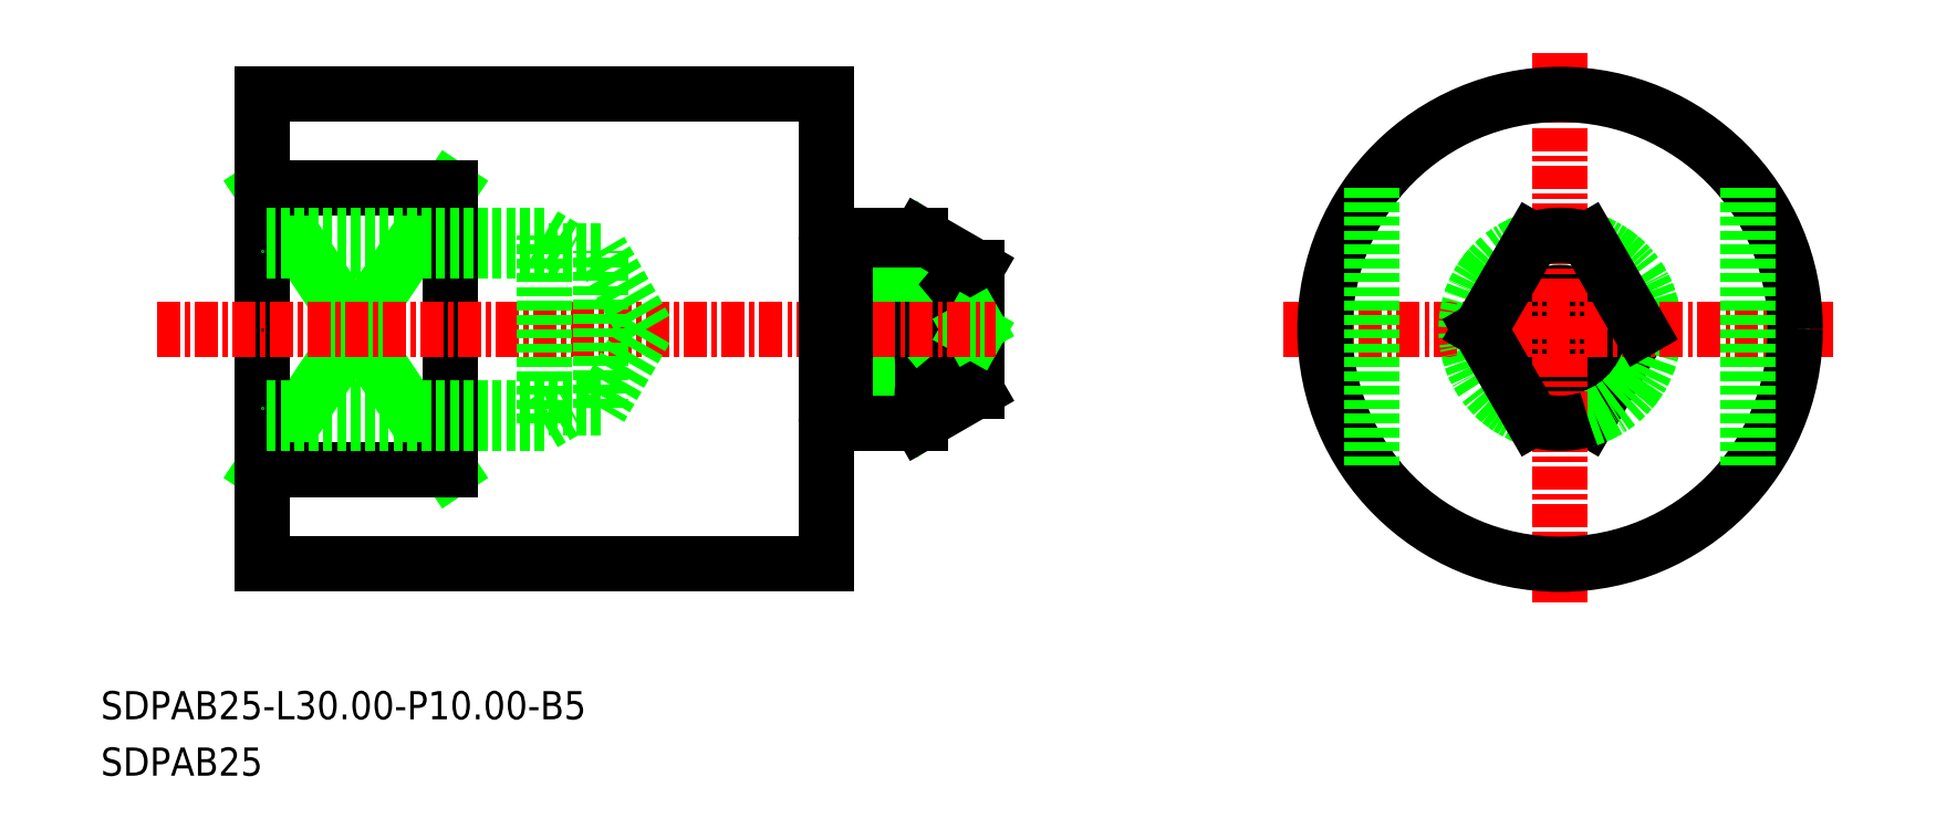
<metadata>
{"format":"dxf","ext":"dxf","renderer":"ezdxf+matplotlib","layout":"modelspace","background":"white","min_lineweight":24,"dpi":150}
</metadata>
<code>
0
SECTION
2
ENTITIES
0
LINE
8
0
10
-1285
20
-648.7
30
0
11
-1285
21
-648.5
31
0
0
LINE
8
0
10
-1285
20
-648.5
30
0
11
-1289
21
-648.5
31
0
0
LINE
8
0
10
-1289
20
-643.7
30
0
11
-1285
21
-648.5
31
0
0
LINE
8
0
10
-1285
20
-643.7
30
0
11
-1289
21
-648.5
31
0
0
ARC
8
0
10
-1305
20
-646.1
30
0
40
20.15
50
353.2
51
6.814
0
LINE
8
0
10
-1247
20
-643.7
30
0
11
-1249
21
-648.5
31
0
0
ARC
8
0
10
-1305
20
-641.3
30
0
40
20.15
50
353.2
51
6.814
0
LINE
8
0
10
-1285
20
-643.7
30
0
11
-1289
21
-638.9
31
0
0
LINE
8
0
10
-1289
20
-643.7
30
0
11
-1285
21
-638.9
31
0
0
LINE
8
0
10
-1285
20
-643.7
30
0
11
-1289
21
-643.7
31
0
0
LINE
8
0
10
-1285
20
-638.9
30
0
11
-1289
21
-638.9
31
0
0
ARC
8
0
10
-1251
20
-643.7
30
0
40
5
50
287.5
51
72.54
0
LINE
8
0
10
-1320
20
-636.2
30
0
11
-1310
21
-651.2
31
0
0
LINE
8
0
10
-1320
20
-651.2
30
0
11
-1310
21
-636.2
31
0
0
LINE
8
0
10
-1310
20
-651.2
30
0
11
-1320
21
-651.2
31
0
0
LINE
8
0
10
-1310
20
-636.2
30
0
11
-1320
21
-636.2
31
0
0
CIRCLE
8
0
10
-1251
20
-643.7
30
0
40
1.968
0
LINE
8
0
10
-1310
20
-636.2
30
0
11
-1310
21
-651.2
31
0
0
LINE
8
0
10
-1320
20
-631.2
30
0
11
-1320
21
-656.2
31
0
0
LINE
8
0
10
-1282
20
-640.4
30
0
11
-1285
21
-638.7
31
0
0
LINE
8
0
10
-1282
20
-640.4
30
0
11
-1282
21
-647
31
0
0
LINE
8
0
10
-1282
20
-647
30
0
11
-1285
21
-648.7
31
0
0
CIRCLE
8
0
10
-1251
20
-643.7
30
0
40
0.192
0
LINE
8
0
10
-1282
20
-643.5
30
0
11
-1282
21
-643.7
31
0
0
LINE
8
0
10
-1282
20
-643.9
30
0
11
-1282
21
-643.7
31
0
0
TEXT
8
0
10
-1328
20
-667.4
30
0
40
1.5
1
SDPAB25
0
TEXT
8
0
10
-1328
20
-664.4
30
0
40
1.5
1
SDPAB25-L30-P10-B5
0
CIRCLE
8
0
10
-1251
20
-643.7
30
0
40
5
0
LINE
8
CENTER
10
-1266
20
-643.7
30
0
11
-1236
21
-643.7
31
0
0
LINE
8
CENTER
10
-1251
20
-629
30
0
11
-1251
21
-658.4
31
0
0
LINE
8
0
10
-1290
20
-638.9
30
0
11
-1289
21
-638.9
31
0
0
LINE
8
0
10
-1320
20
-656.2
30
0
11
-1290
21
-656.2
31
0
0
LINE
8
0
10
-1289
20
-638.7
30
0
11
-1289
21
-638.7
31
0
0
LINE
8
0
10
-1290
20
-638.7
30
0
11
-1290
21
-638.7
31
0
0
LINE
8
CENTER
10
-1325
20
-643.7
30
0
11
-1281
21
-643.7
31
0
0
LINE
8
0
10
-1289
20
-638.7
30
0
11
-1285
21
-638.7
31
0
0
LINE
8
0
10
-1289
20
-648.7
30
0
11
-1285
21
-648.7
31
0
0
CIRCLE
8
0
10
-1251
20
-643.7
30
0
40
12.5
0
LINE
8
0
10
-1285
20
-638.7
30
0
11
-1285
21
-638.9
31
0
0
ARC
8
0
10
-1289
20
-638.7
30
0
40
0.2
50
270
51
0
0
ARC
8
0
10
-1290
20
-638.7
30
0
40
0.2
50
180
51
270
0
LINE
8
0
10
-1289
20
-638.7
30
0
11
-1289
21
-648.7
31
0
0
LINE
8
0
10
-1290
20
-631.2
30
0
11
-1290
21
-656.2
31
0
0
ARC
8
0
10
-1290
20
-648.7
30
0
40
0.2
50
90
51
180
0
ARC
8
0
10
-1289
20
-648.7
30
0
40
0.2
50
0
51
90
0
LINE
8
0
10
-1290
20
-648.7
30
0
11
-1290
21
-648.7
31
0
0
LINE
8
0
10
-1289
20
-648.7
30
0
11
-1289
21
-648.7
31
0
0
LINE
8
0
10
-1290
20
-648.5
30
0
11
-1289
21
-648.5
31
0
0
LINE
8
0
10
-1241
20
-636.2
30
0
11
-1241
21
-651.2
31
0
0
LINE
8
0
10
-1320
20
-631.2
30
0
11
-1290
21
-631.2
31
0
0
LINE
8
0
10
-1261
20
-636.2
30
0
11
-1261
21
-651.2
31
0
0
ARC
8
0
10
-1251
20
-643.7
30
0
40
5
50
107.5
51
252.5
0
LINE
8
0
10
-1255
20
-643.7
30
0
11
-1252
21
-648.5
31
0
0
ARC
8
0
10
-1251
20
-643.7
30
0
40
5
50
252.5
51
287.5
0
ARC
8
0
10
-1251
20
-643.7
30
0
40
5
50
72.54
51
107.5
0
LINE
8
0
10
-1255
20
-643.7
30
0
11
-1252
21
-638.9
31
0
0
LINE
8
0
10
-1247
20
-643.7
30
0
11
-1249
21
-638.9
31
0
0
POINT
8
0
10
-1320
20
-643.7
30
0
0
LINE
8
0
10
-1305
20
-638.7
30
0
11
-1303
21
-639.5
31
0
0
LINE
8
0
10
-1299
20
-643.7
30
0
11
-1302
21
-639.5
31
0
0
LINE
8
0
10
-1305
20
-648.7
30
0
11
-1303
21
-647.9
31
0
0
LINE
8
0
10
-1299
20
-643.7
30
0
11
-1302
21
-647.9
31
0
0
LINE
8
0
10
-1305
20
-648.7
30
0
11
-1305
21
-638.7
31
0
0
LINE
8
0
10
-1302
20
-647.9
30
0
11
-1302
21
-639.5
31
0
0
LINE
8
0
10
-1305
20
-648.7
30
0
11
-1320
21
-648.7
31
0
0
LINE
8
0
10
-1305
20
-638.7
30
0
11
-1320
21
-638.7
31
0
0
LINE
8
0
10
-1302
20
-639.5
30
0
11
-1320
21
-639.5
31
0
0
LINE
8
0
10
-1302
20
-647.9
30
0
11
-1320
21
-647.9
31
0
0
ENDSEC
0
EOF

</code>
